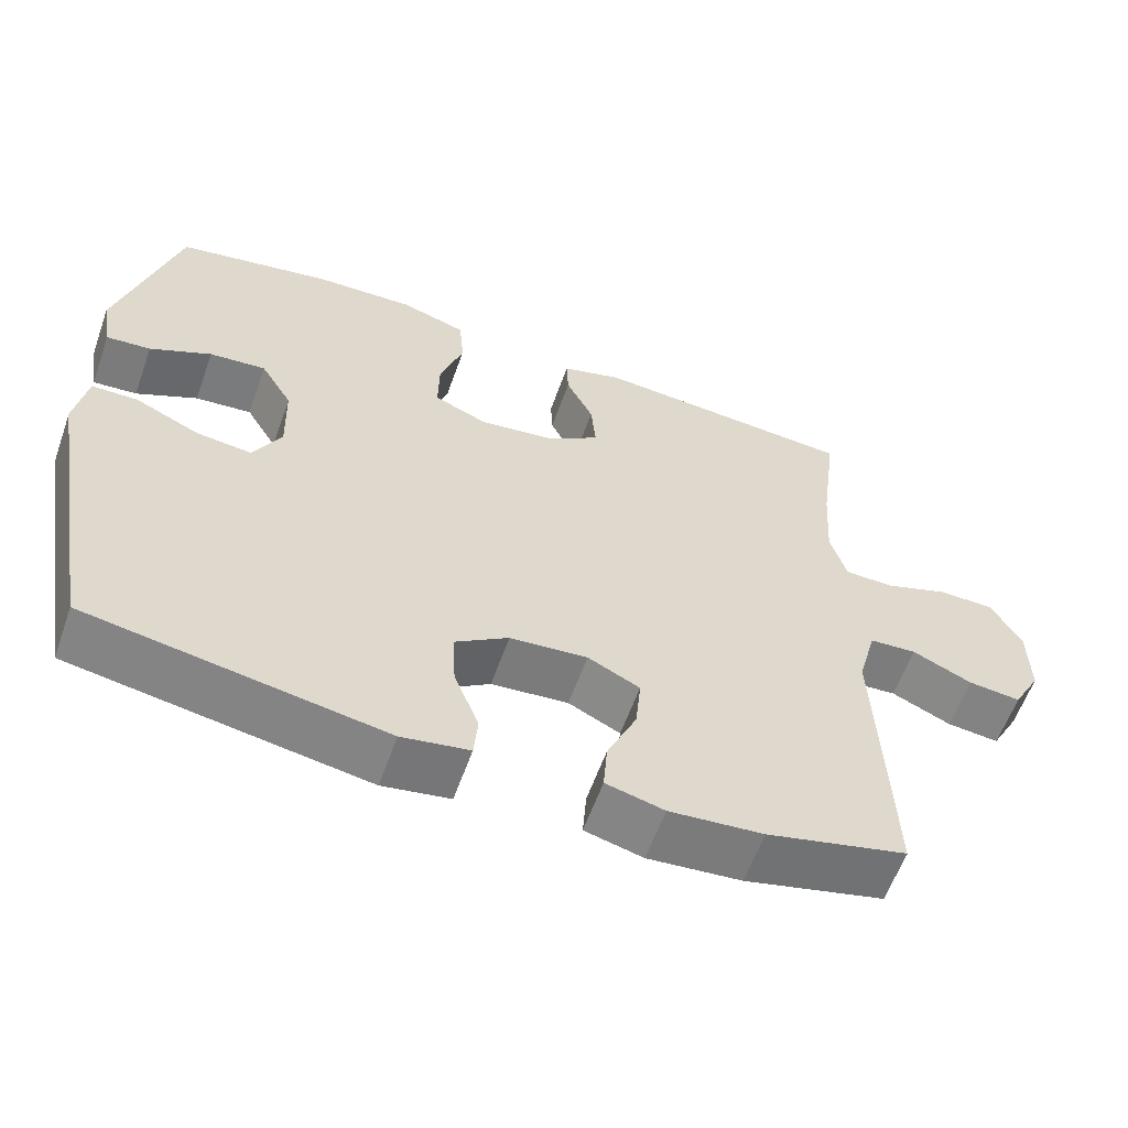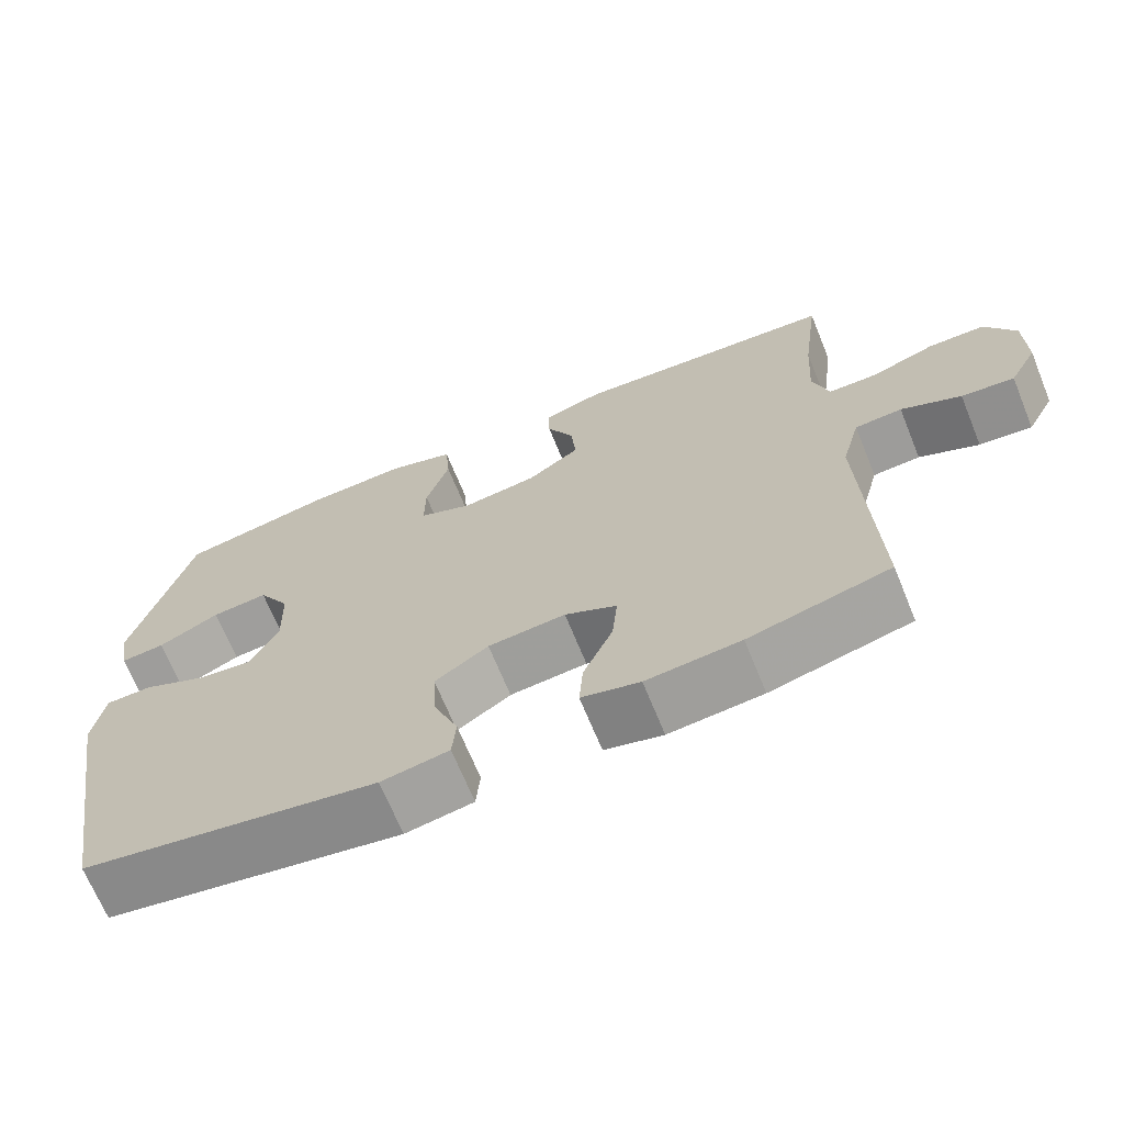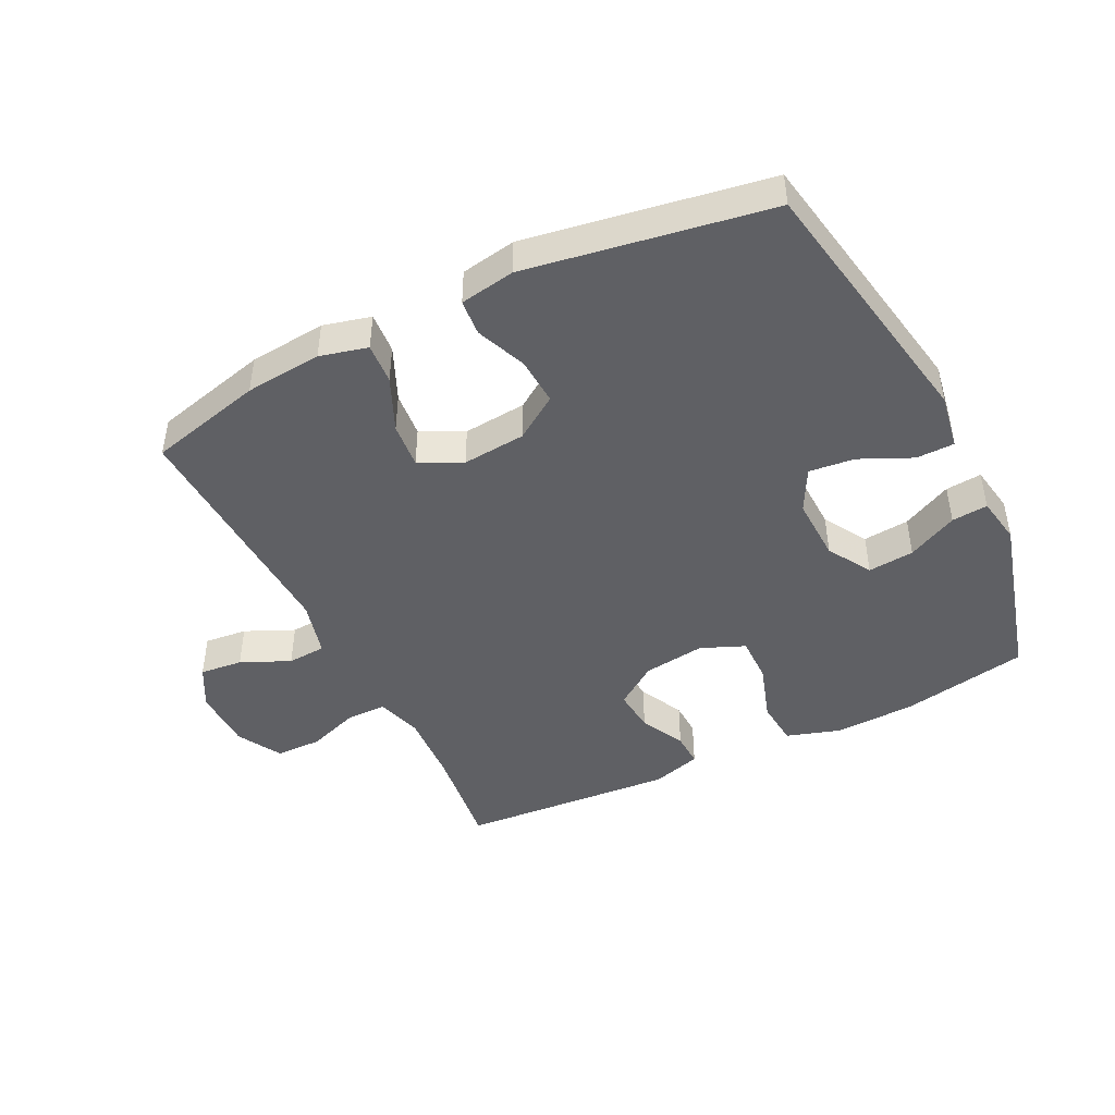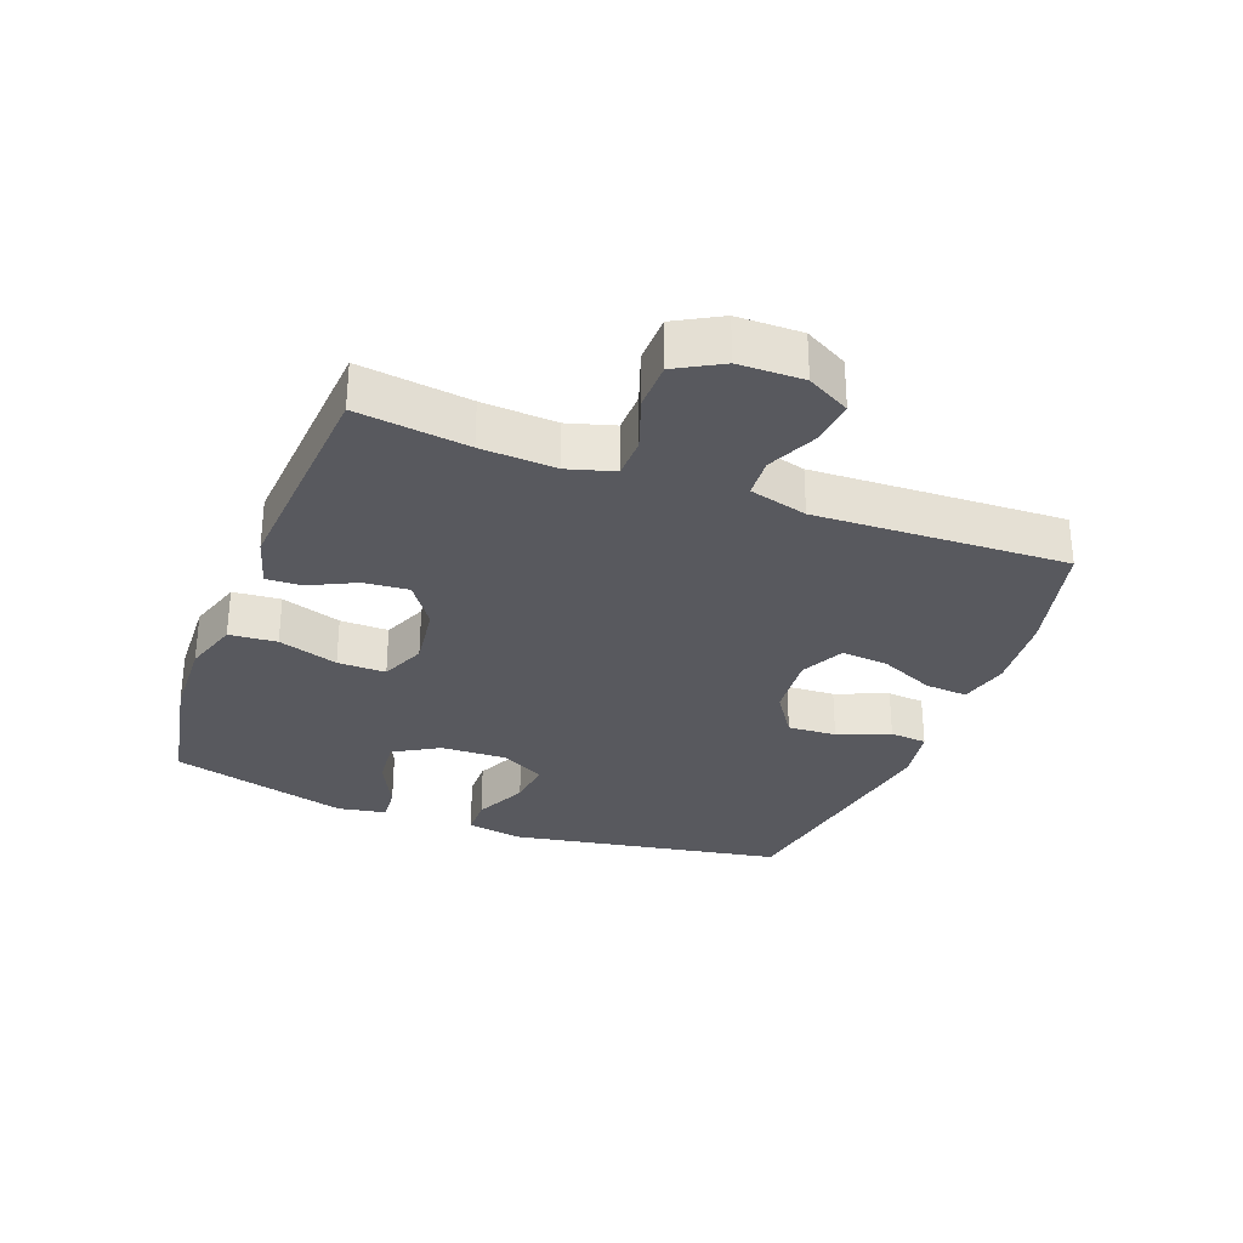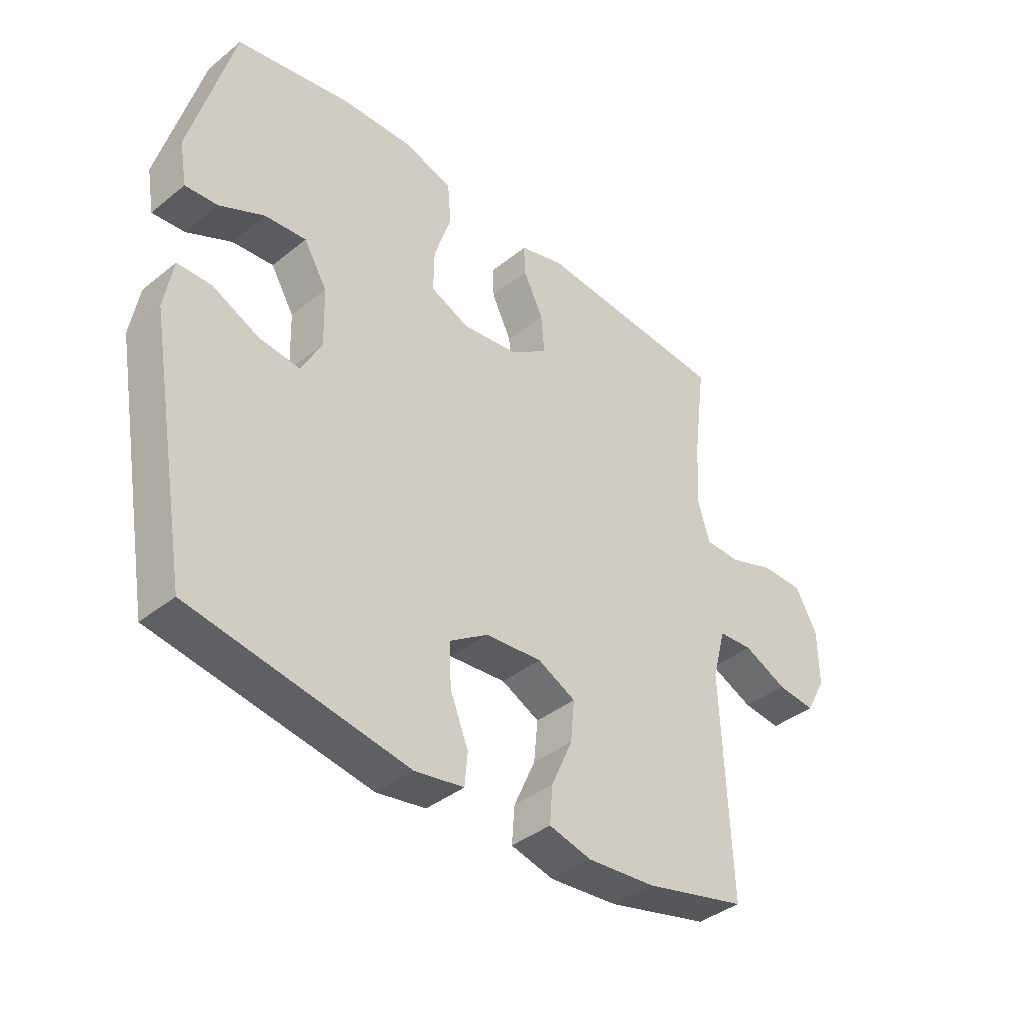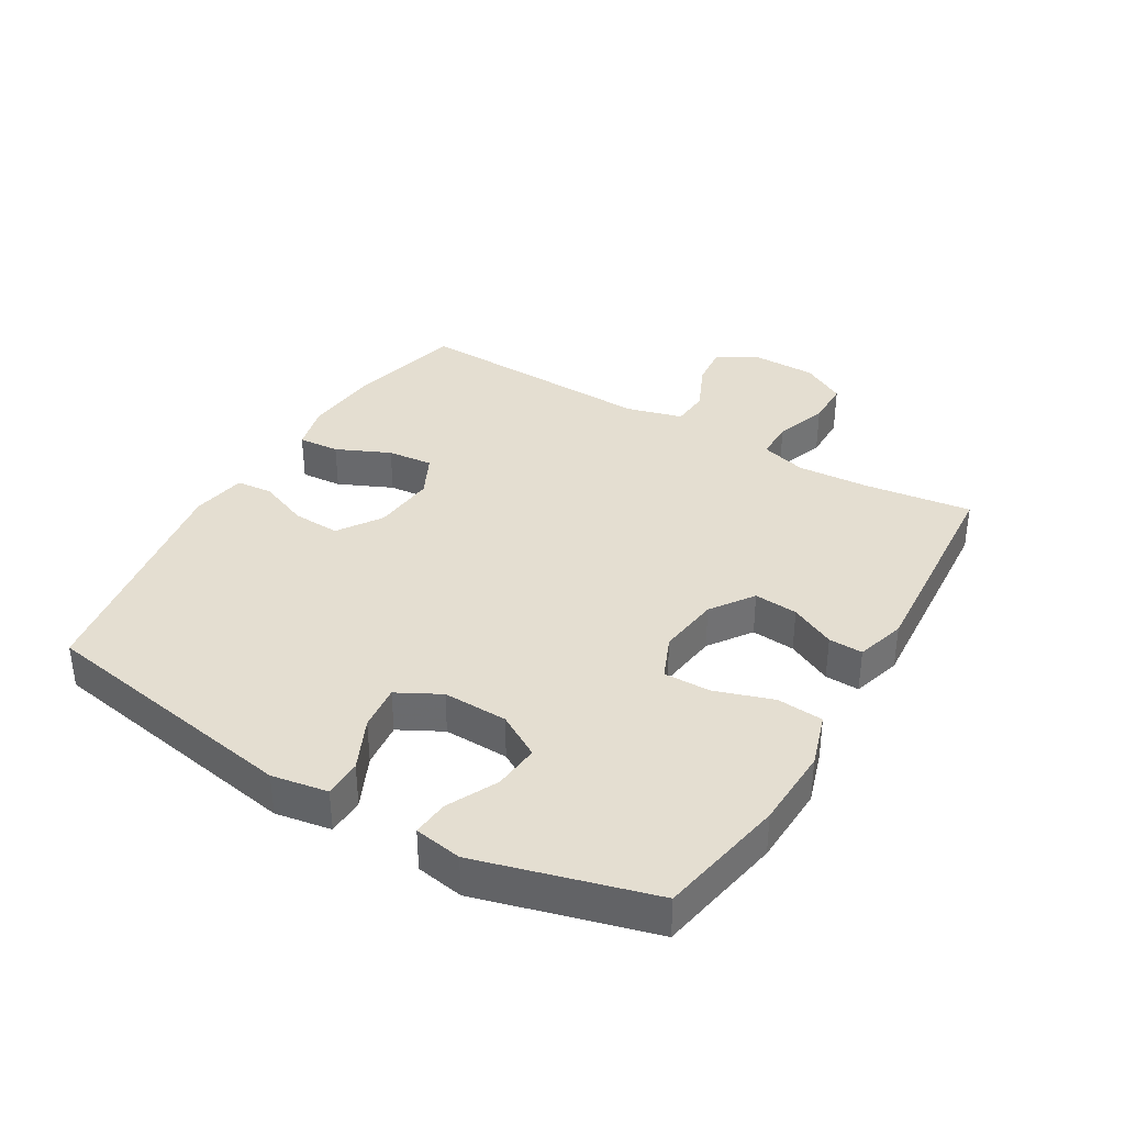
<metadata>
{"format":"obj","ext":"obj","renderer":"f3d","projection":"perspective","resolution":1024,"background":"white","views":[{"elev":-59.8,"azim":-19.6,"up":"+Z"},{"elev":-68.4,"azim":22.2,"up":"+Z"},{"elev":-45.1,"azim":-153.5,"up":"+Y"},{"elev":-30.3,"azim":69.3,"up":"+Y"},{"elev":-39.4,"azim":-45.1,"up":"+Z"},{"elev":36.4,"azim":-59.4,"up":"+Y"}]}
</metadata>
<code>
v -0.5 0.07 0.5
v -0.299 0.07 0.538
v -0.171 0.07 0.543
v -0.086 0.07 0.516
v -0.08 0.07 0.443
v -0.11 0.07 0.351
v -0.111 0.07 0.277
v -0.042 0.07 0.248
v 0.056 0.07 0.261
v 0.123 0.07 0.308
v 0.117 0.07 0.377
v 0.082 0.07 0.448
v 0.08 0.07 0.502
v 0.158 0.07 0.525
v 0.5 0.07 0.5
v 0.478 0.07 0.33
v 0.471 0.07 0.216
v 0.492 0.07 0.144
v 0.555 0.07 0.143
v 0.638 0.07 0.172
v 0.711 0.07 0.171
v 0.75 0.07 0.101
v 0.751 0.07 0.002
v 0.715 0.07 -0.064
v 0.647 0.07 -0.057
v 0.57 0.07 -0.022
v 0.509 0.07 -0.026
v 0.485 0.07 -0.115
v 0.5 0.07 -0.5
v 0.319 0.07 -0.545
v 0.198 0.07 -0.556
v 0.123 0.07 -0.537
v 0.128 0.07 -0.472
v 0.166 0.07 -0.387
v 0.173 0.07 -0.315
v 0.106 0.07 -0.282
v 0.006 0.07 -0.291
v -0.063 0.07 -0.337
v -0.059 0.07 -0.412
v -0.027 0.07 -0.492
v -0.032 0.07 -0.549
v -0.119 0.07 -0.564
v -0.5 0.07 -0.5
v -0.574 0.07 -0.08
v -0.559 0.07 0.008
v -0.499 0.07 0.009
v -0.417 0.07 -0.029
v -0.345 0.07 -0.037
v -0.309 0.07 0.031
v -0.312 0.07 0.133
v -0.353 0.07 0.202
v -0.426 0.07 0.195
v -0.505 0.07 0.156
v -0.562 0.07 0.151
v -0.575 0.07 0.226
v -0.5 0 0.5
v -0.299 0 0.538
v -0.171 0 0.543
v -0.086 0 0.516
v -0.08 0 0.443
v -0.11 0 0.351
v -0.111 0 0.277
v -0.042 0 0.248
v 0.056 0 0.261
v 0.123 0 0.308
v 0.117 0 0.377
v 0.082 0 0.448
v 0.08 0 0.502
v 0.158 0 0.525
v 0.5 0 0.5
v 0.478 0 0.33
v 0.471 0 0.216
v 0.492 0 0.144
v 0.555 0 0.143
v 0.638 0 0.172
v 0.711 0 0.171
v 0.75 0 0.101
v 0.751 0 0.002
v 0.715 0 -0.064
v 0.647 0 -0.057
v 0.57 0 -0.022
v 0.509 0 -0.026
v 0.485 0 -0.115
v 0.5 0 -0.5
v 0.319 0 -0.545
v 0.198 0 -0.556
v 0.123 0 -0.537
v 0.128 0 -0.472
v 0.166 0 -0.387
v 0.173 0 -0.315
v 0.106 0 -0.282
v 0.006 0 -0.291
v -0.063 0 -0.337
v -0.059 0 -0.412
v -0.027 0 -0.492
v -0.032 0 -0.549
v -0.119 0 -0.564
v -0.5 0 -0.5
v -0.574 0 -0.08
v -0.559 0 0.008
v -0.499 0 0.009
v -0.417 0 -0.029
v -0.345 0 -0.037
v -0.309 0 0.031
v -0.312 0 0.133
v -0.353 0 0.202
v -0.426 0 0.195
v -0.505 0 0.156
v -0.562 0 0.151
v -0.575 0 0.226
f 3 4 5
f 2 3 5
f 1 2 5
f 55 1 5
f 54 55 5
f 53 54 5
f 52 53 5
f 51 52 5 6
f 50 51 6 7
f 49 50 7 8
f 48 49 8 9
f 45 46 47
f 44 45 47
f 43 44 47
f 42 43 47
f 41 42 47
f 40 41 47
f 39 40 47
f 38 39 47 48
f 48 9 10
f 38 48 10
f 37 38 10
f 32 33 34
f 31 32 34
f 30 31 34
f 29 30 34
f 28 29 34
f 27 28 34 35
f 24 25 26
f 23 24 26
f 22 23 26
f 21 22 26
f 20 21 26
f 19 20 26
f 18 19 26 27
f 27 35 36
f 18 27 36
f 17 18 36
f 14 15 16
f 13 14 16
f 12 13 16
f 11 12 16
f 10 11 16 17
f 10 17 36 37
f 60 59 58
f 60 58 57
f 60 57 56
f 60 56 110
f 60 110 109
f 60 109 108
f 60 108 107
f 61 60 107 106
f 62 61 106 105
f 63 62 105 104
f 64 63 104 103
f 102 101 100
f 102 100 99
f 102 99 98
f 102 98 97
f 102 97 96
f 102 96 95
f 102 95 94
f 103 102 94 93
f 65 64 103
f 65 103 93
f 65 93 92
f 89 88 87
f 89 87 86
f 89 86 85
f 89 85 84
f 89 84 83
f 90 89 83 82
f 81 80 79
f 81 79 78
f 81 78 77
f 81 77 76
f 81 76 75
f 81 75 74
f 82 81 74 73
f 91 90 82
f 91 82 73
f 91 73 72
f 71 70 69
f 71 69 68
f 71 68 67
f 71 67 66
f 72 71 66 65
f 92 91 72 65
f 1 56 57 2
f 2 57 58 3
f 3 58 59 4
f 4 59 60 5
f 5 60 61 6
f 6 61 62 7
f 7 62 63 8
f 8 63 64 9
f 9 64 65 10
f 10 65 66 11
f 11 66 67 12
f 12 67 68 13
f 13 68 69 14
f 14 69 70 15
f 15 70 71 16
f 16 71 72 17
f 17 72 73 18
f 18 73 74 19
f 19 74 75 20
f 20 75 76 21
f 21 76 77 22
f 22 77 78 23
f 23 78 79 24
f 24 79 80 25
f 25 80 81 26
f 26 81 82 27
f 27 82 83 28
f 28 83 84 29
f 29 84 85 30
f 30 85 86 31
f 31 86 87 32
f 32 87 88 33
f 33 88 89 34
f 34 89 90 35
f 35 90 91 36
f 36 91 92 37
f 37 92 93 38
f 38 93 94 39
f 39 94 95 40
f 40 95 96 41
f 41 96 97 42
f 42 97 98 43
f 43 98 99 44
f 44 99 100 45
f 45 100 101 46
f 46 101 102 47
f 47 102 103 48
f 48 103 104 49
f 49 104 105 50
f 50 105 106 51
f 51 106 107 52
f 52 107 108 53
f 53 108 109 54
f 54 109 110 55
f 55 110 56 1

</code>
